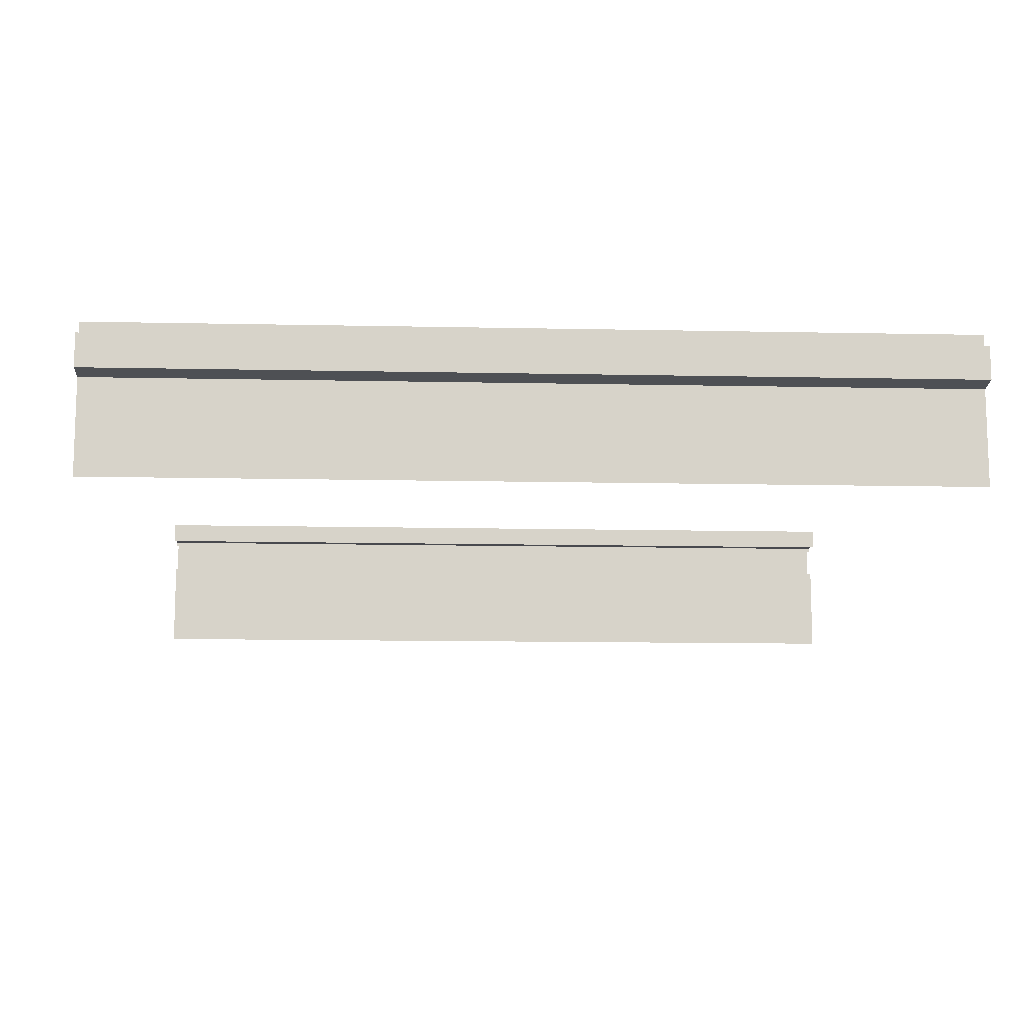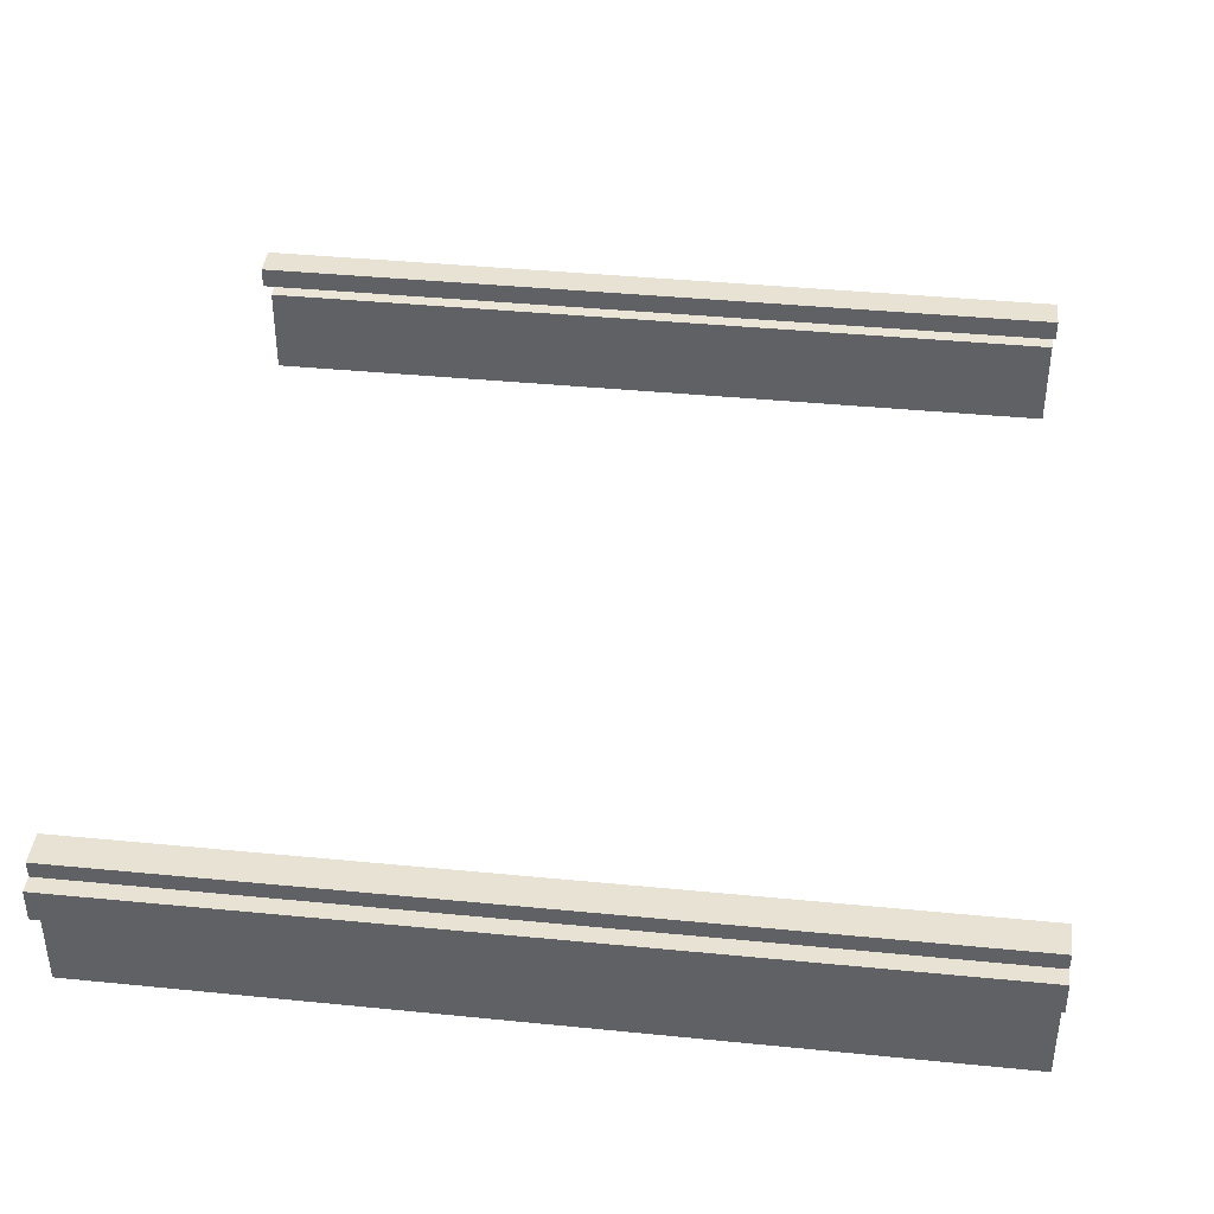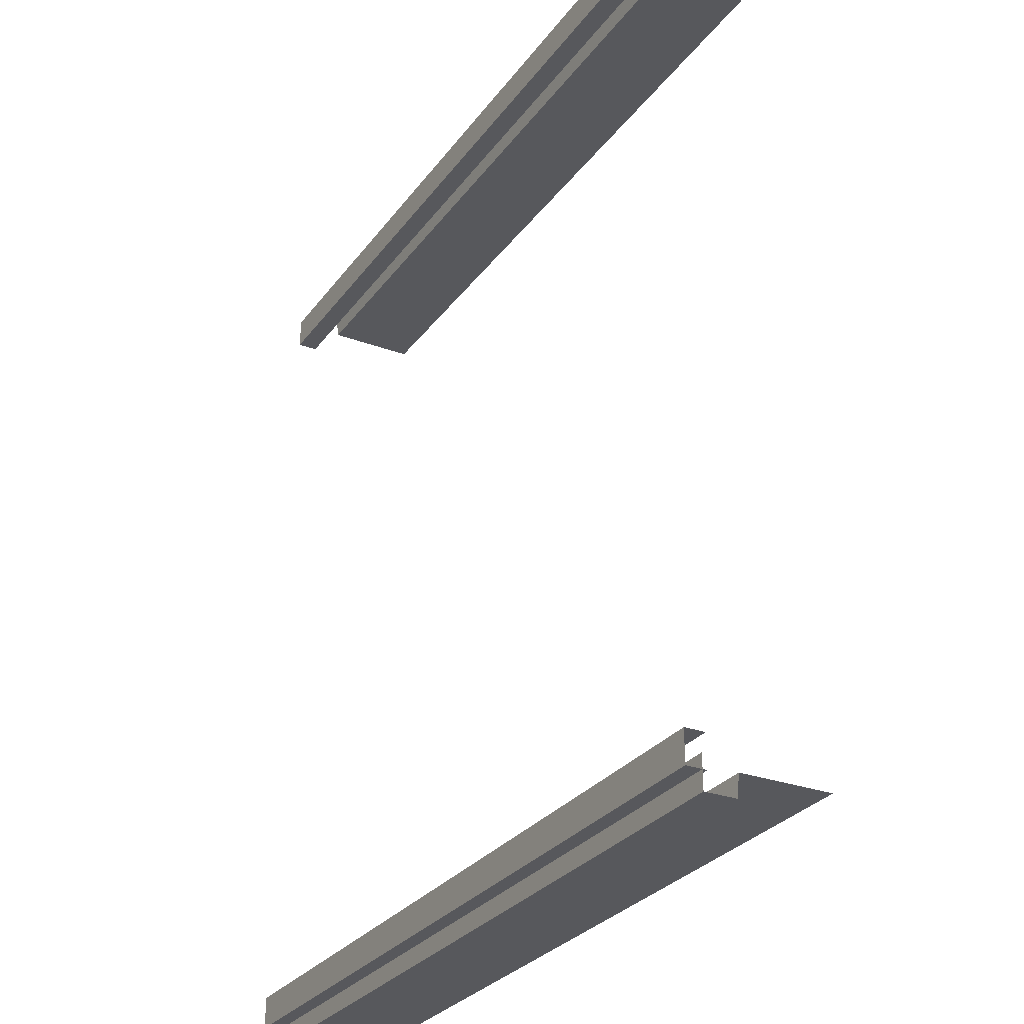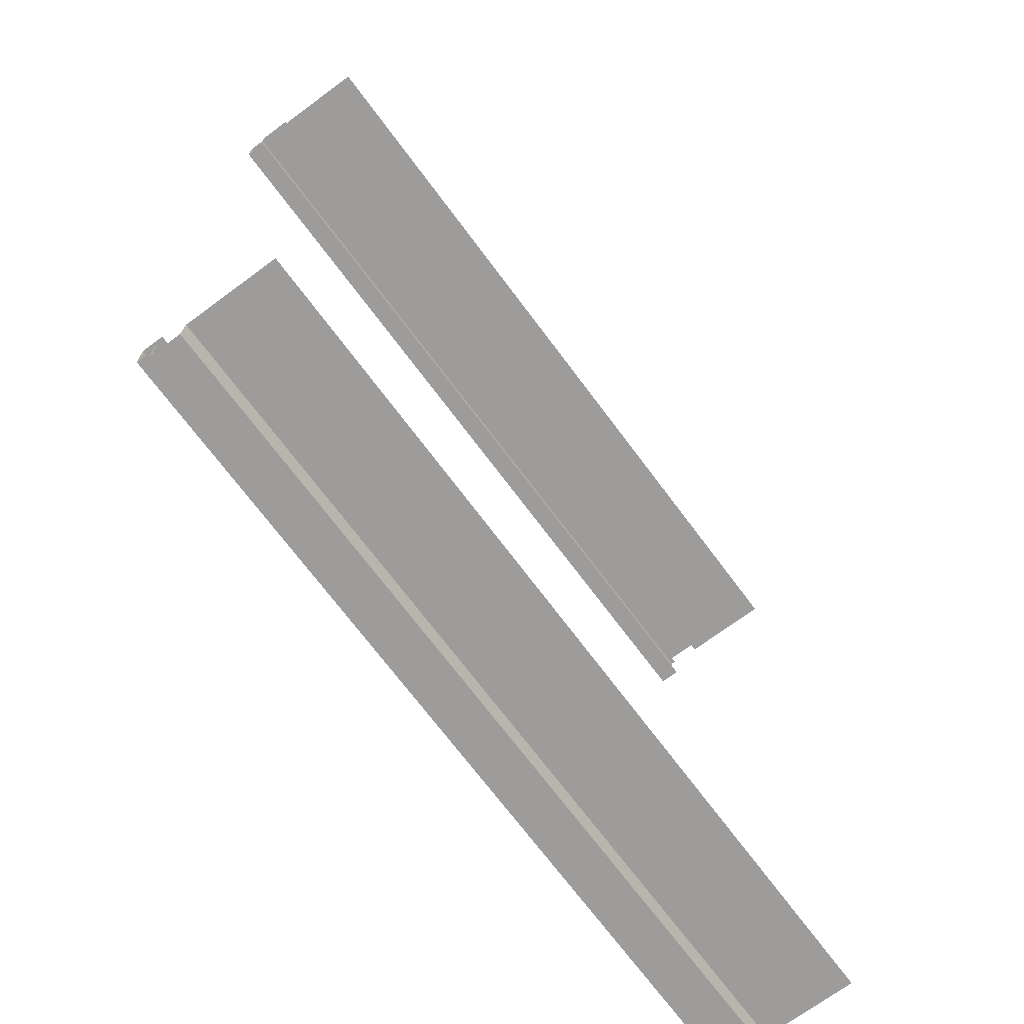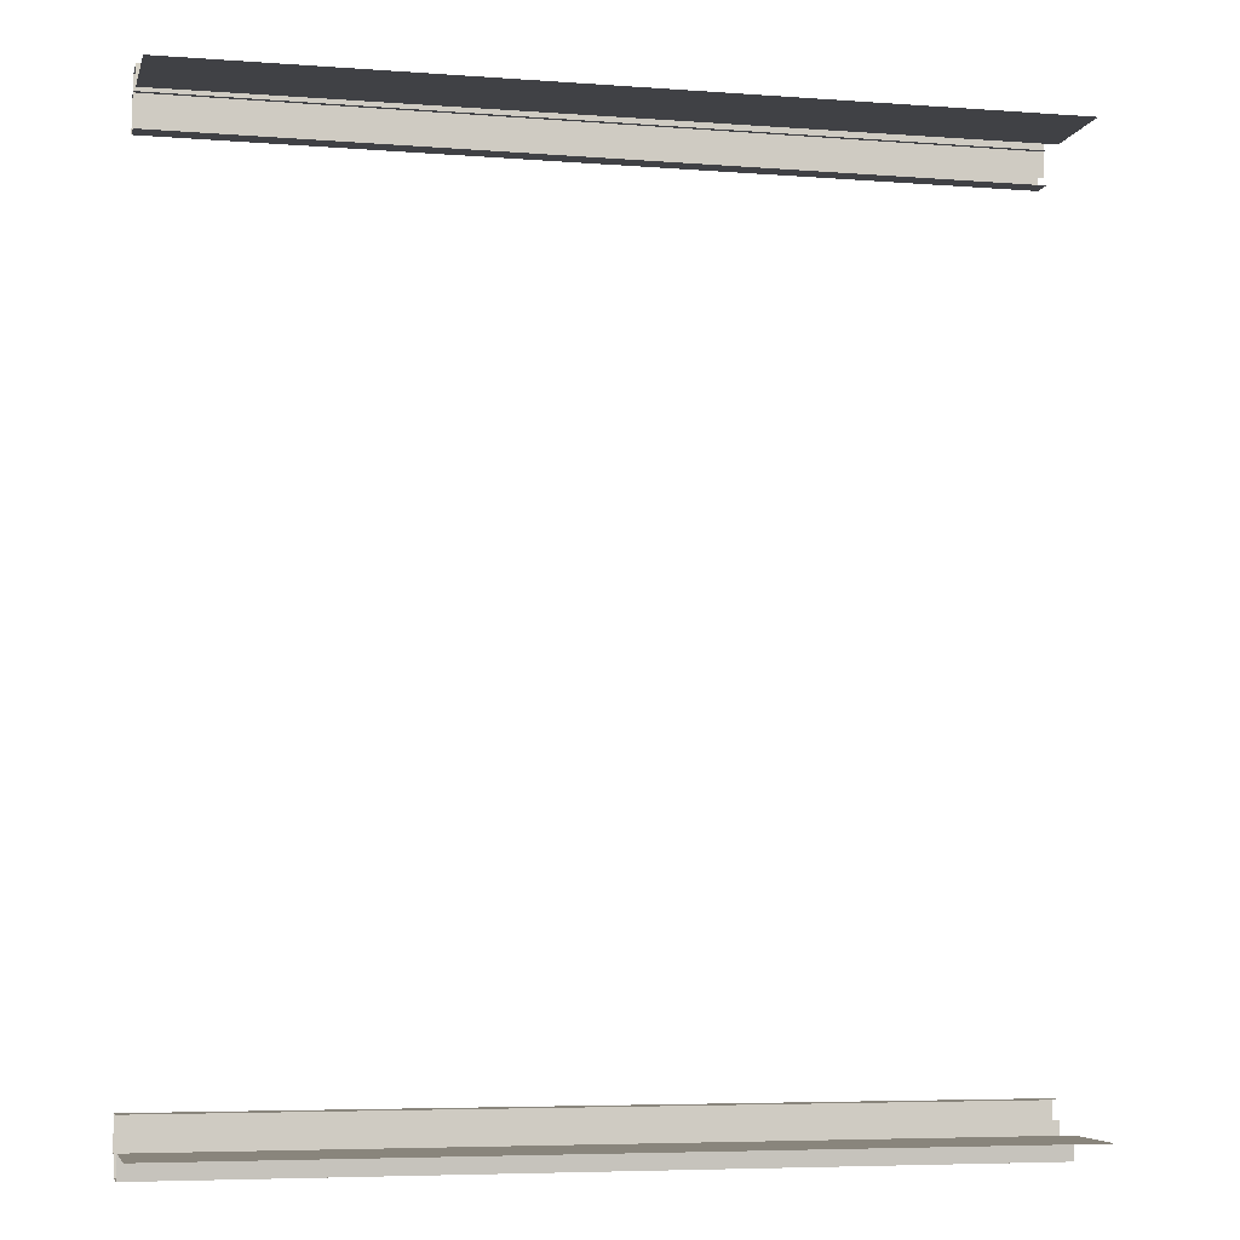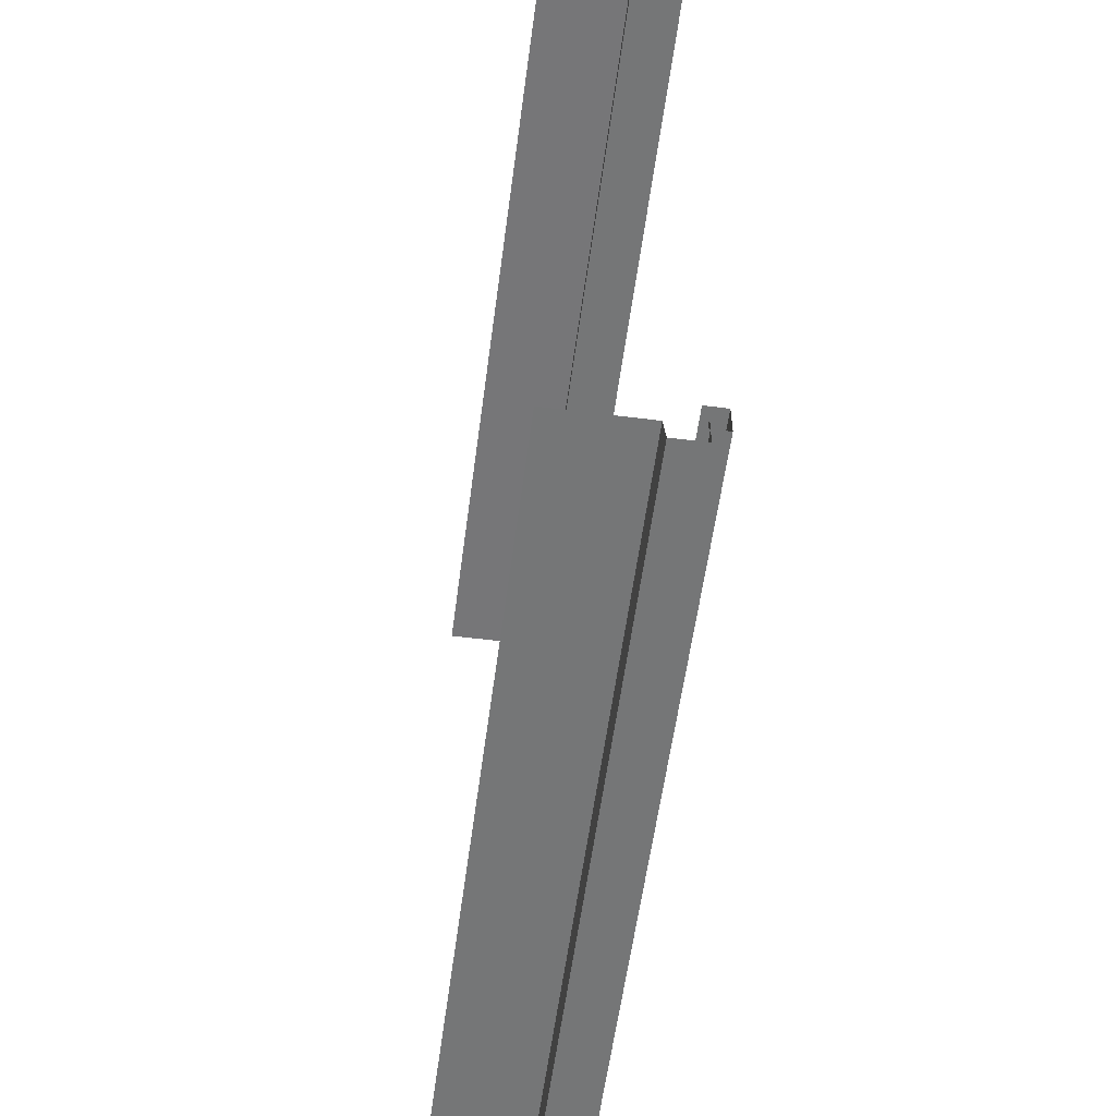
<metadata>
{"format":"obj","ext":"obj","renderer":"f3d","projection":"perspective","resolution":1024,"background":"white","views":[{"elev":-12.7,"azim":-2.8,"up":"+Z"},{"elev":40.7,"azim":-173.2,"up":"+Z"},{"elev":-28.7,"azim":61.1,"up":"+Y"},{"elev":-70.2,"azim":126.6,"up":"+Y"},{"elev":-5.9,"azim":166.7,"up":"+Y"},{"elev":-56.7,"azim":-97.5,"up":"+Y"}]}
</metadata>
<code>
g huodong_fuben_660_zoulang_2
v 234.3 -261.9 73.38
v 234.3 -242.9 73.38
v -234.3 -242.9 73.38
v -234.3 -261.9 73.38
v 234.3 -248.9 1.427
v 234.3 -248.9 53.69
v -234.3 -248.9 53.69
v -234.3 -248.9 1.427
v -234.3 -251.1 82.57
v -234.3 -251.1 70.75
v 234.3 -251.1 70.75
v 234.3 -251.1 82.57
v 234.3 -232.5 82.57
v 234.3 -232.5 70.75
v -234.3 -232.5 70.75
v -234.3 -232.5 82.57
v -234.3 236.6 82.57
v -234.3 236.6 70.75
v 234.3 236.6 70.75
v 234.3 236.6 82.57
v 234.3 255.1 82.57
v 234.3 255.1 70.75
v -234.3 255.2 70.75
v -234.3 255.2 82.57
v 234.3 -232.5 82.57
v -234.3 -232.5 82.57
v 234.3 255.1 82.57
v -234.3 255.2 82.57
v -234.3 -261.9 73.38
v -234.3 -261.9 55.05
v 234.3 -261.9 55.05
v 234.3 -261.9 73.38
v -234.3 -261.9 55.05
v -234.3 -248.9 53.69
v 234.3 -248.9 53.69
v 234.3 -261.9 55.05
v -234.3 264.5 73.38
v 234.3 264.5 73.38
v 234.3 264.5 55.05
v -234.3 264.5 55.05
v -234.3 253.8 53.69
v -234.3 264.5 55.05
v 234.3 264.5 55.05
v 234.3 252.3 53.69
v -234.3 253.8 1.427
v -234.3 253.8 53.69
v 234.3 252.3 53.69
v 234.3 252.3 1.427
v 234.3 264.5 73.38
v -234.3 264.5 73.38
v -234.3 240.9 73.38
v 234.3 240.9 73.38
f 1 2 3
f 3 4 1
f 5 6 7
f 7 8 5
f 9 10 11
f 11 12 9
f 13 14 15
f 15 16 13
f 17 18 19
f 19 20 17
f 21 22 23
f 23 24 21
f 9 12 25
f 25 26 9
f 27 28 17
f 17 20 27
f 29 30 31
f 31 32 29
f 33 34 35
f 35 36 33
f 37 38 39
f 39 40 37
f 41 42 43
f 43 44 41
f 45 46 47
f 47 48 45
f 49 50 51
f 51 52 49

</code>
